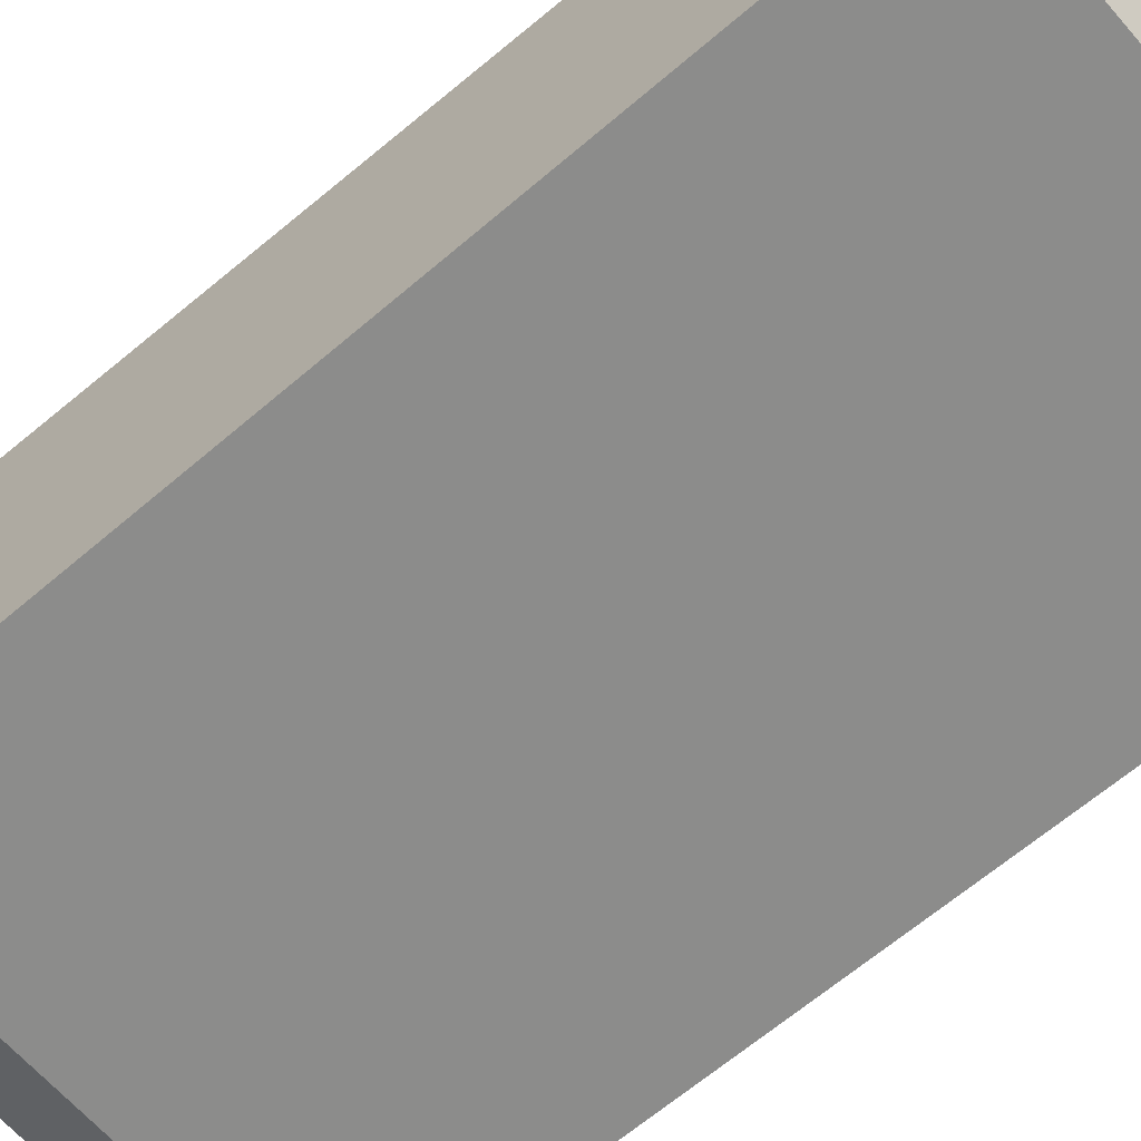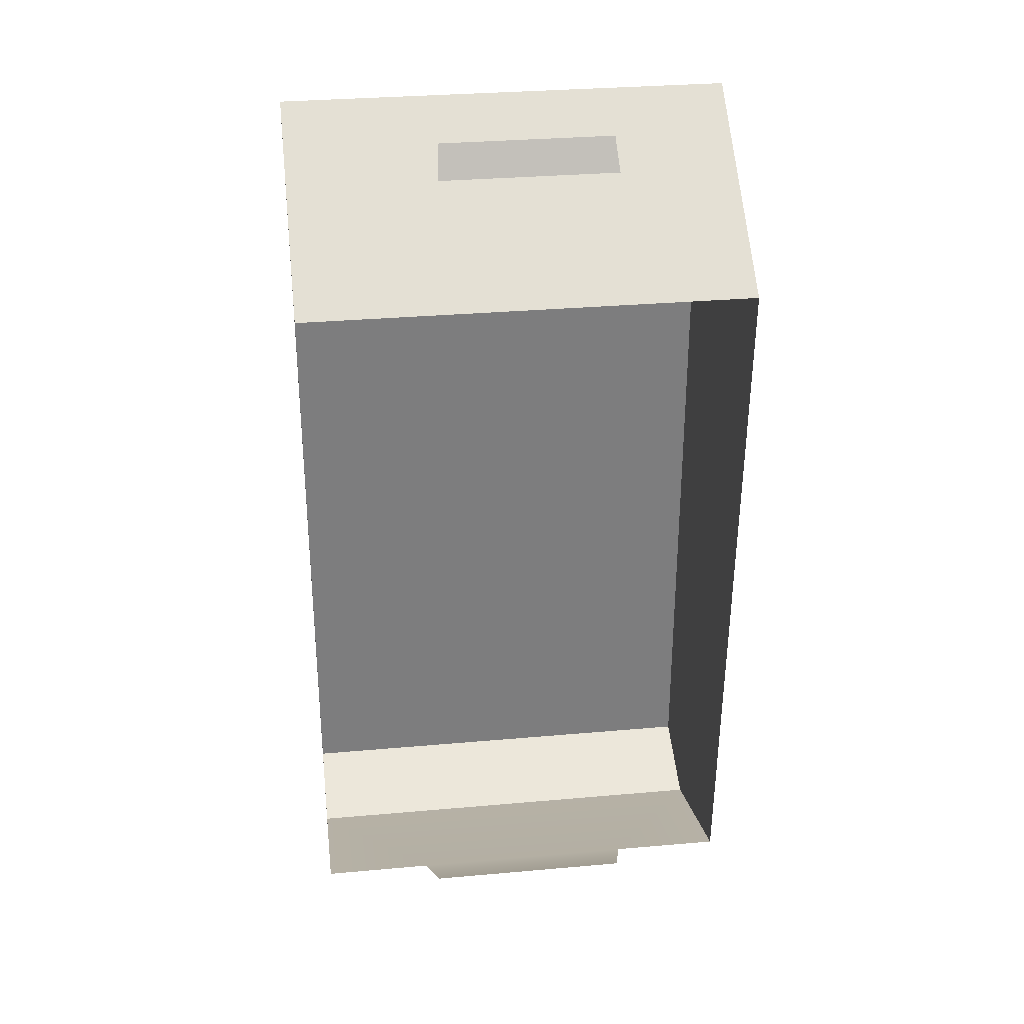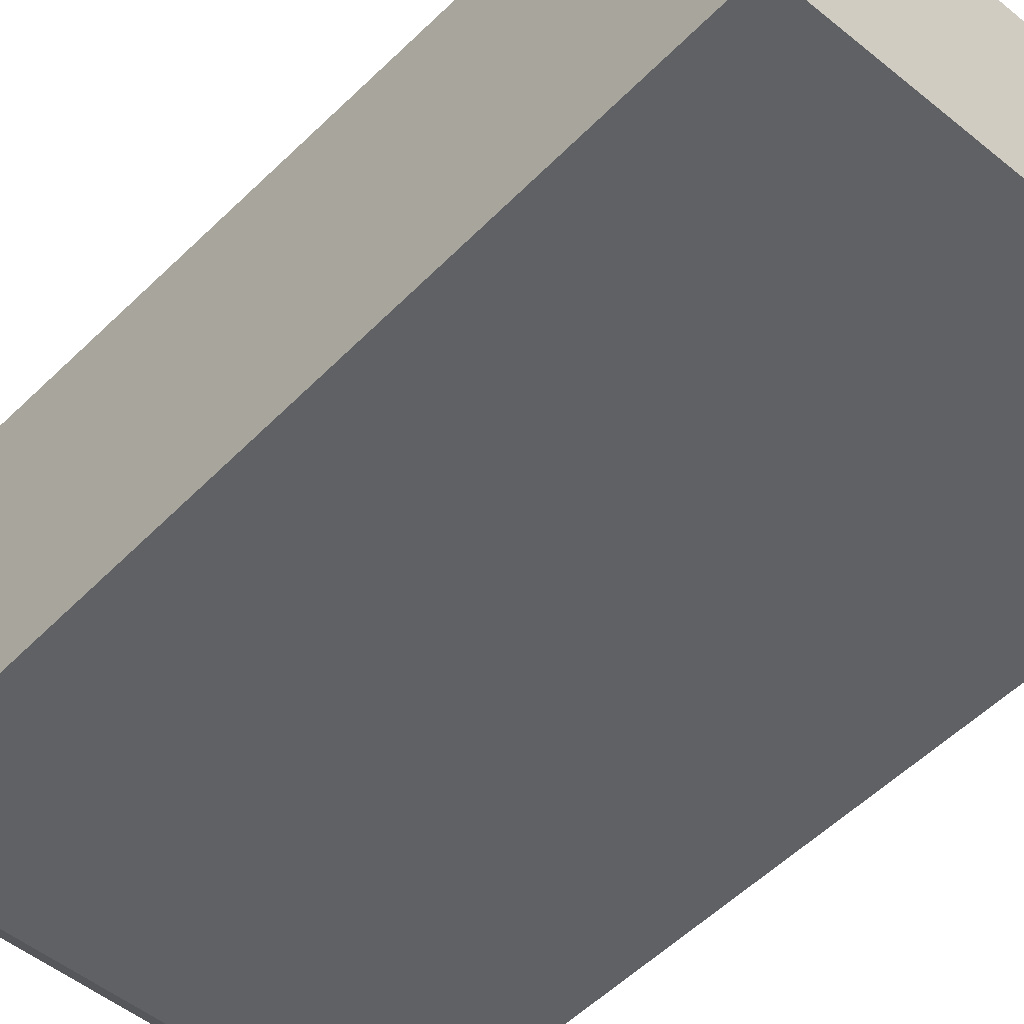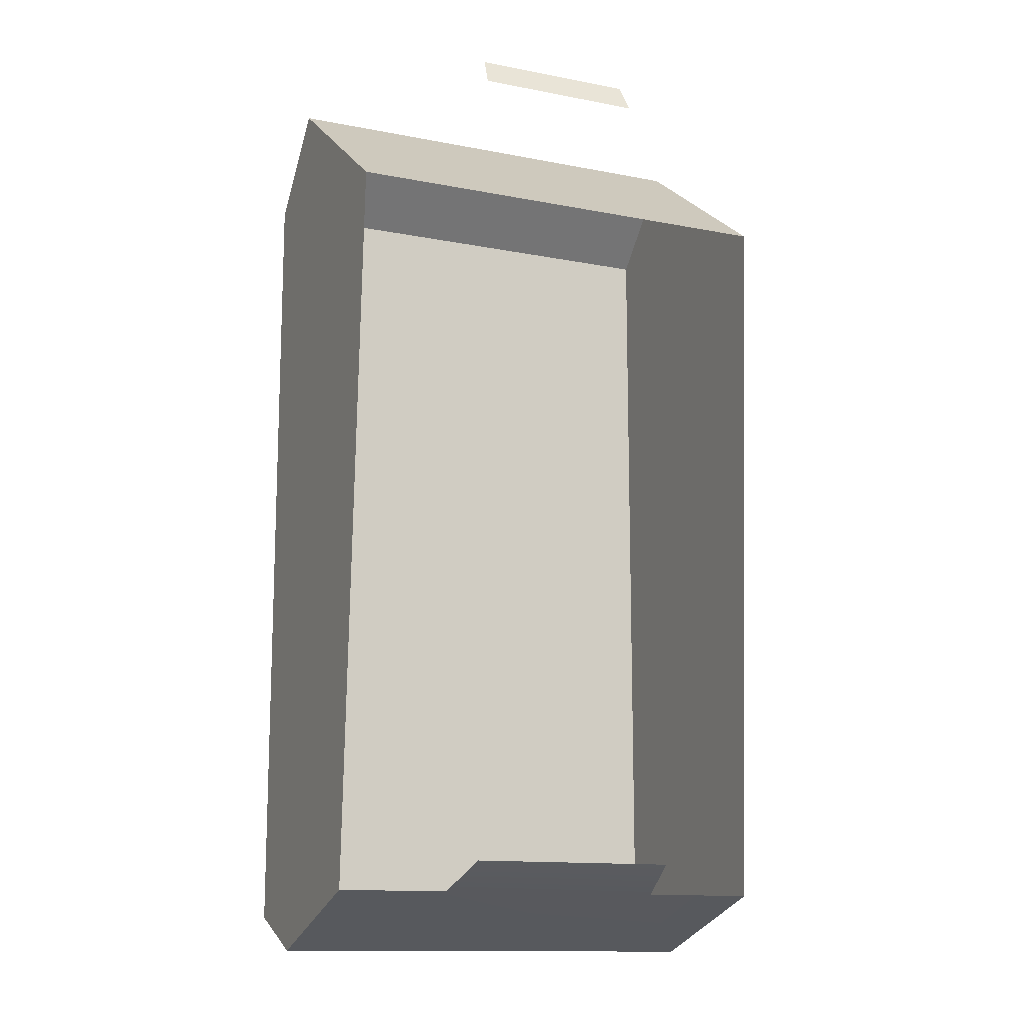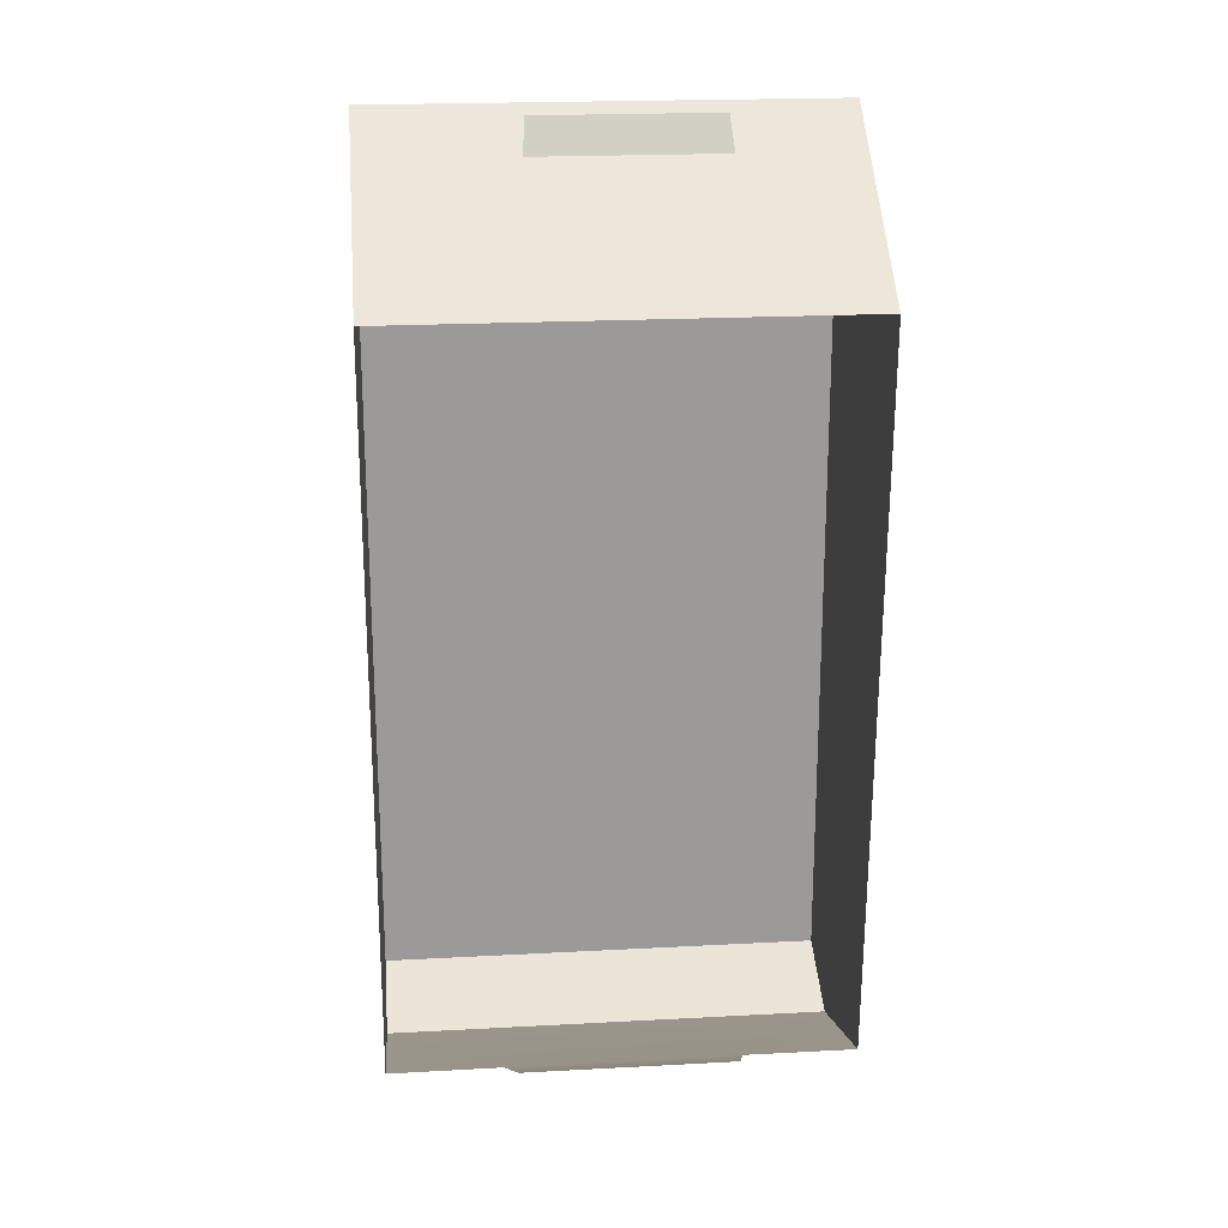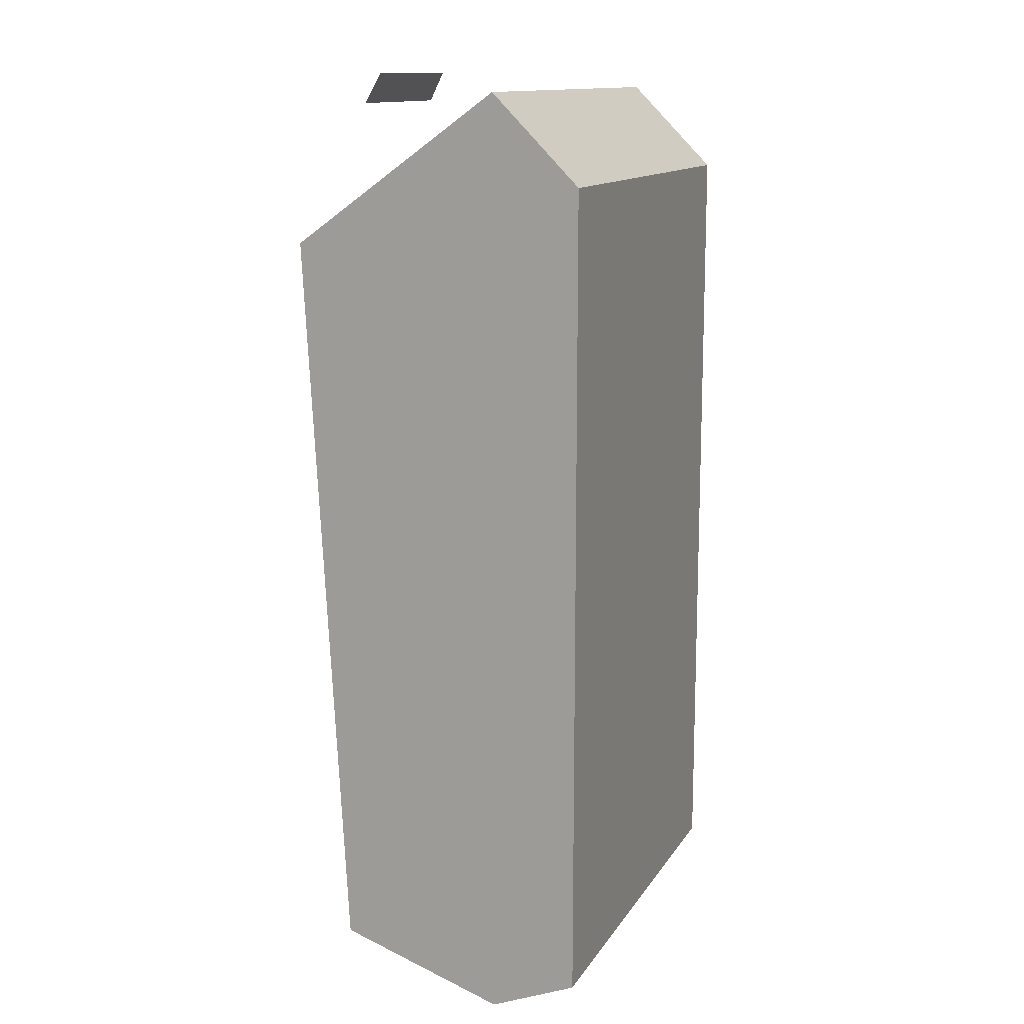
<metadata>
{"format":"obj","ext":"obj","renderer":"f3d","projection":"perspective","resolution":1024,"background":"white","views":[{"elev":-64.2,"azim":130.9,"up":"+Y"},{"elev":31.4,"azim":172.8,"up":"+Z"},{"elev":-50.5,"azim":138.1,"up":"+Y"},{"elev":-13.3,"azim":156.3,"up":"+Z"},{"elev":21.0,"azim":174.5,"up":"+Z"},{"elev":13.2,"azim":-69.0,"up":"+Z"}]}
</metadata>
<code>
g MediumShassi_02
v 0.4493 -0.2846 -0.8
v -0.4493 -0.2846 -0.8
v -0.4493 -0.2846 0.8142
v 0.4493 -0.2846 0.8142
v -0.4493 -0.1126 0.9871
v -0.4493 0.2948 0.694
v 0.4493 0.2948 0.694
v 0.4493 -0.1126 0.9871
v 0.4493 0.2159 -0.758
v 0.4493 -0.1126 -0.8703
v 0.4493 -0.1126 0.9871
v 0.4493 0.2948 0.694
v 0.4493 -0.2846 -0.8
v 0.4493 -0.2846 0.8142
v -0.4493 -0.1126 -0.8703
v -0.4493 -0.2846 -0.8
v 0.4493 -0.2846 -0.8
v 0.4493 -0.1126 -0.8703
v -0.2271 0.2159 -0.7576
v -0.4493 -0.1126 -0.8703
v 0.4493 -0.1126 -0.8703
v 0.2271 0.2159 -0.7576
v -0.4493 -0.1126 0.9871
v -0.4493 -0.1126 -0.8703
v -0.4493 0.2159 -0.758
v -0.4493 0.2948 0.694
v -0.4493 -0.2846 -0.8
v -0.4493 -0.2846 0.8142
v -0.4493 -0.2846 0.8142
v -0.4493 -0.1126 0.9871
v 0.4493 -0.1126 0.9871
v 0.4493 -0.2846 0.8142
v -0.2053 0.3247 -0.7023
v 0.2053 0.3247 -0.7023
v 0.4493 0.2159 -0.758
v -0.4493 0.2159 -0.758
v 0.171 0.2799 0.9593
v 0.1651 0.2472 1.019
v -0.1651 0.2472 1.019
v -0.171 0.2799 0.9593
g MediumShassi_02_0
f 3 2 1
f 4 3 1
f 7 6 5
f 8 7 5
f 11 10 9
f 12 11 9
f 11 14 13
f 10 11 13
f 17 16 15
f 18 17 15
f 21 20 19
f 22 21 19
f 25 24 23
f 26 25 23
f 23 24 27
f 28 23 27
f 31 30 29
f 32 31 29
f 22 19 33
f 34 22 33
f 35 21 22
f 36 19 20
f 39 38 37
f 40 39 37

</code>
